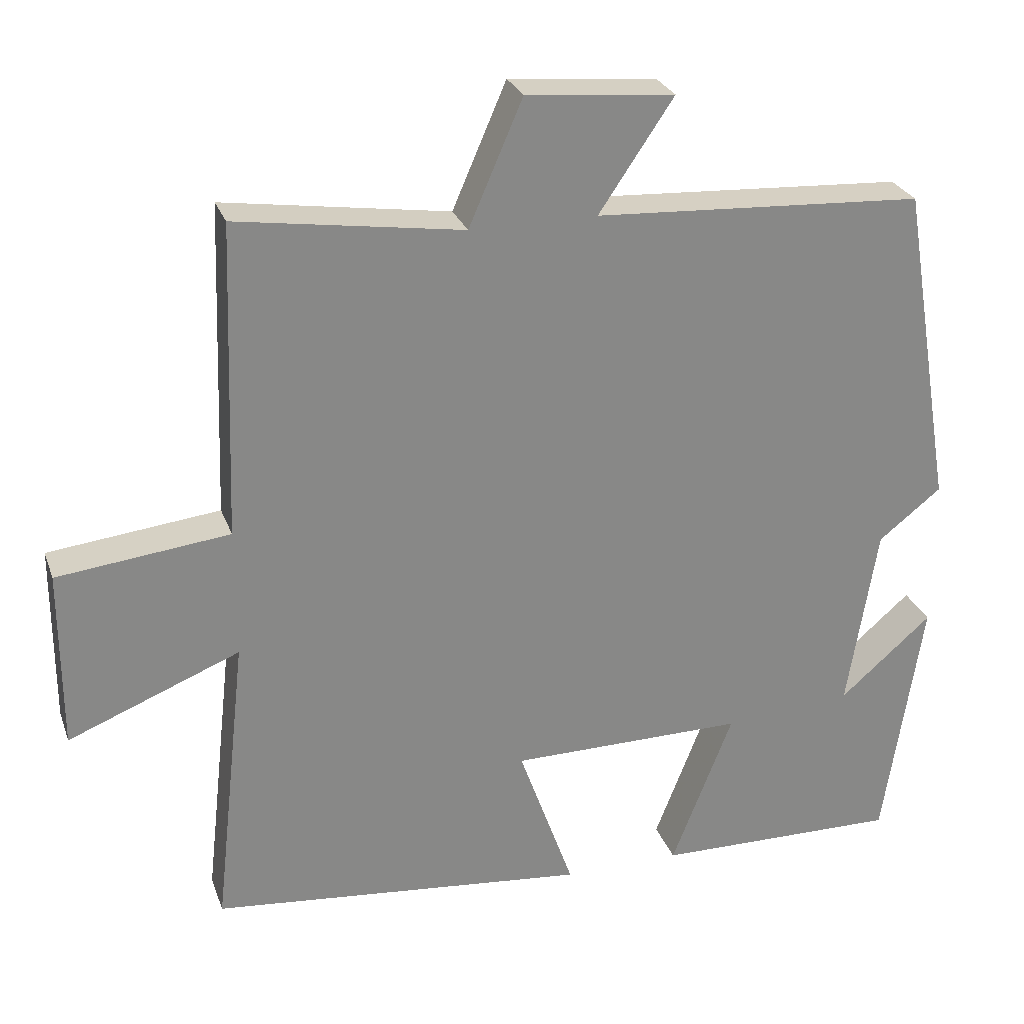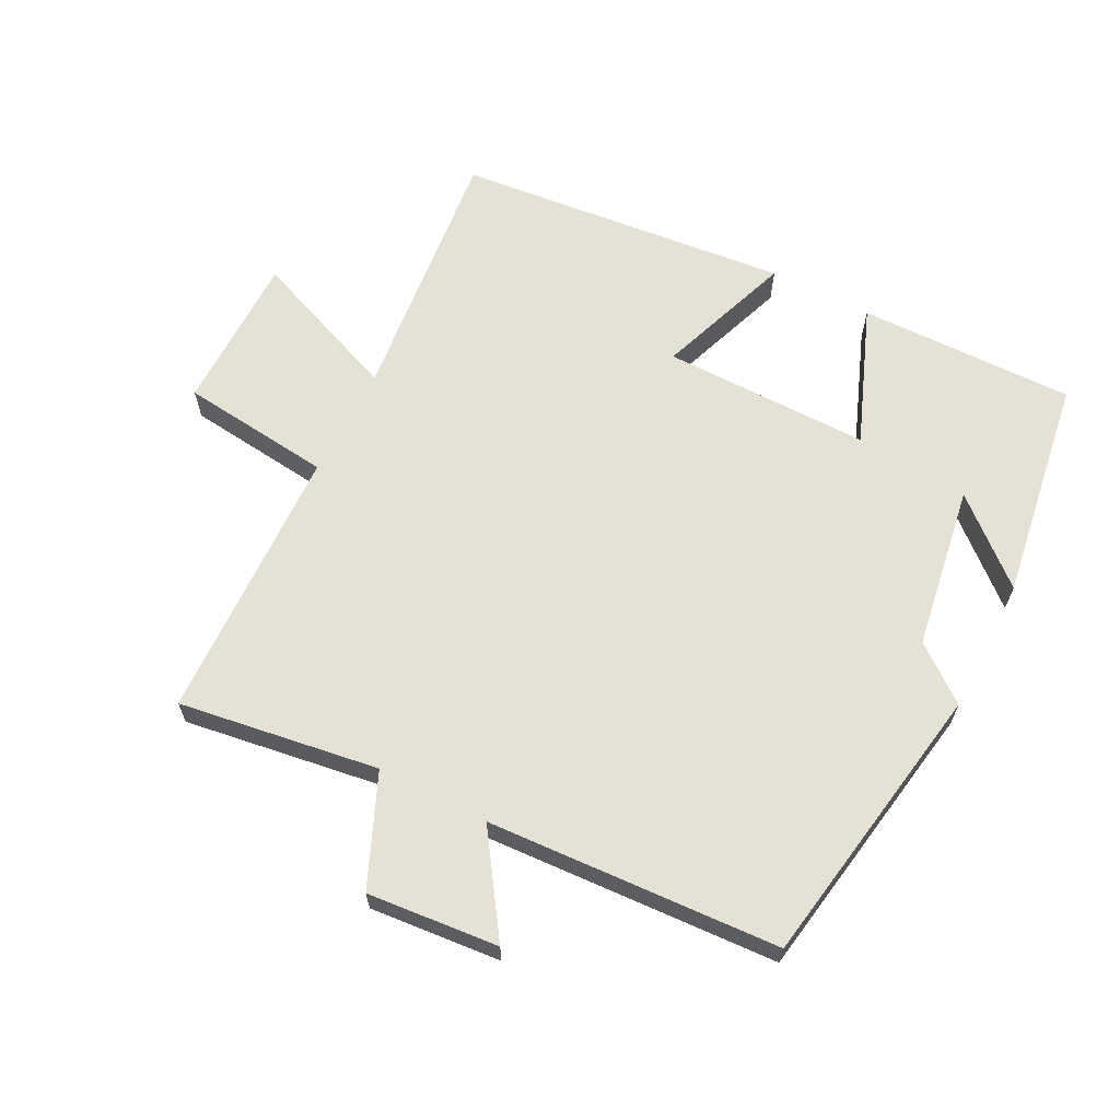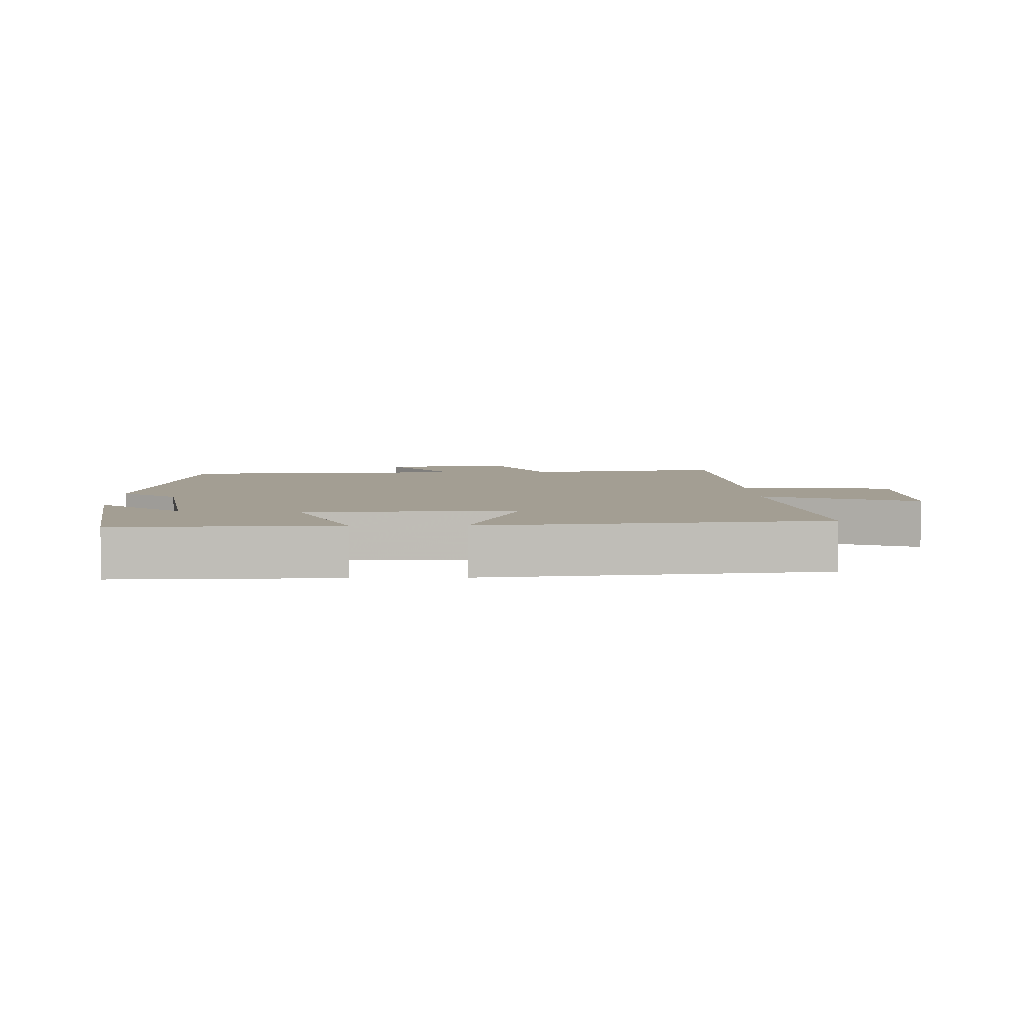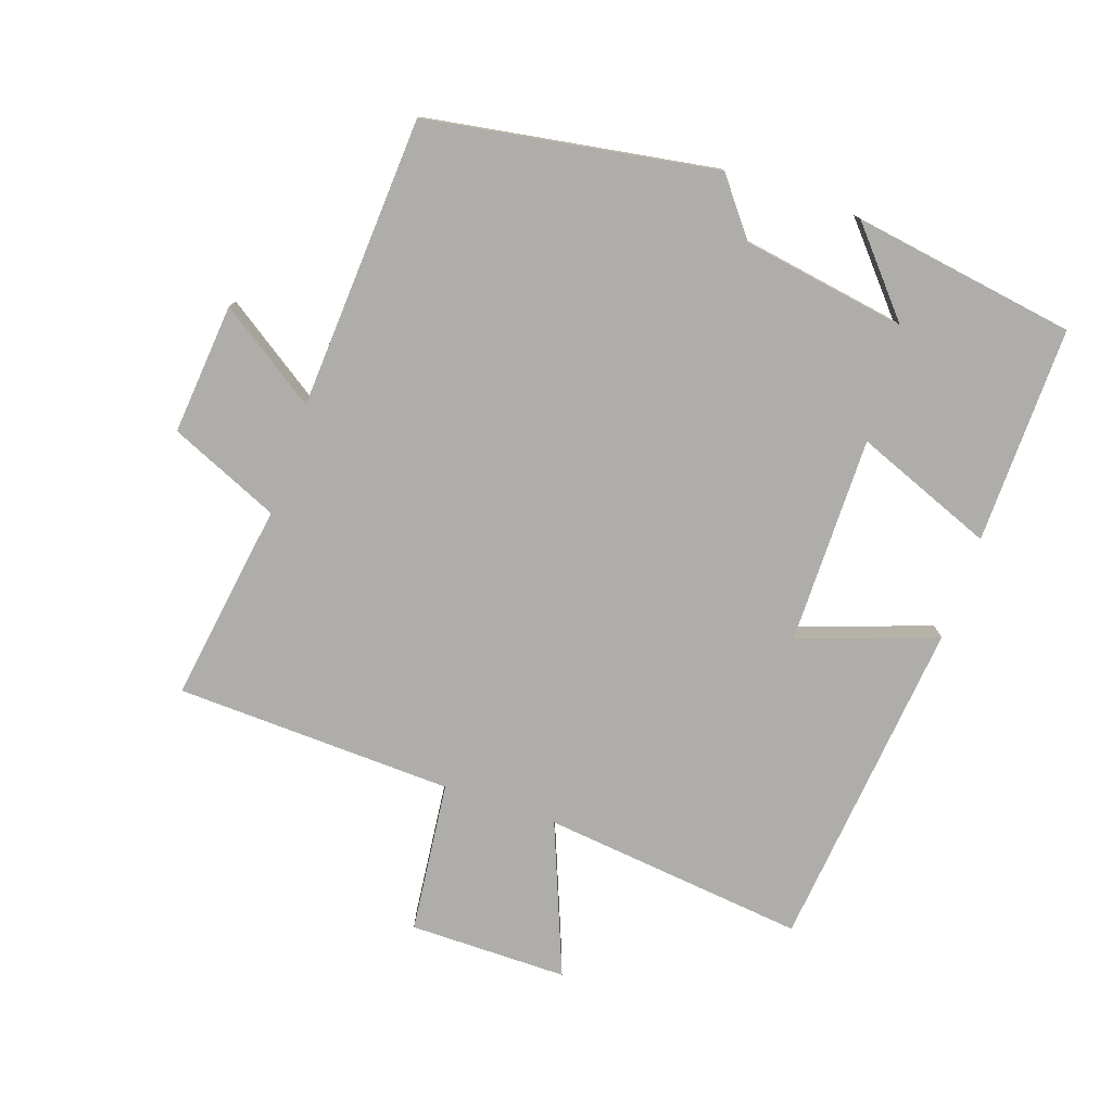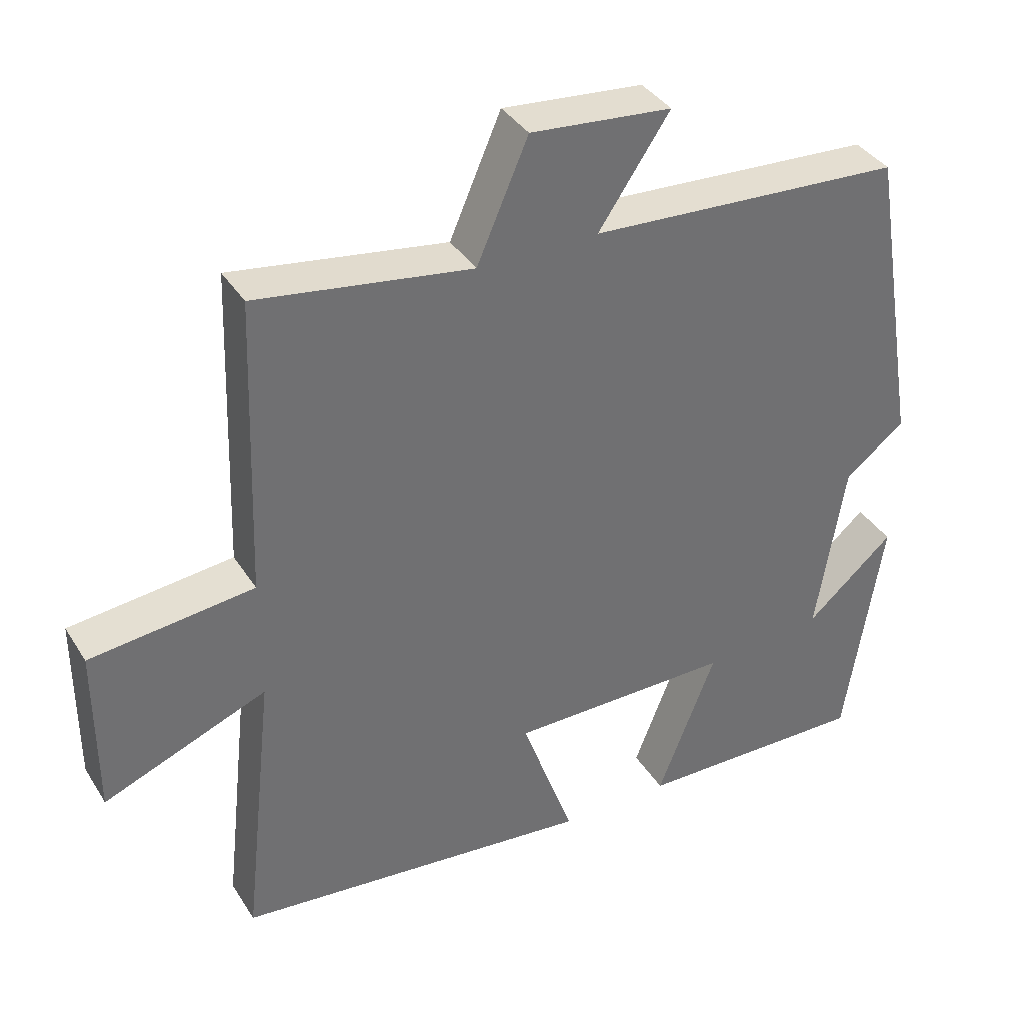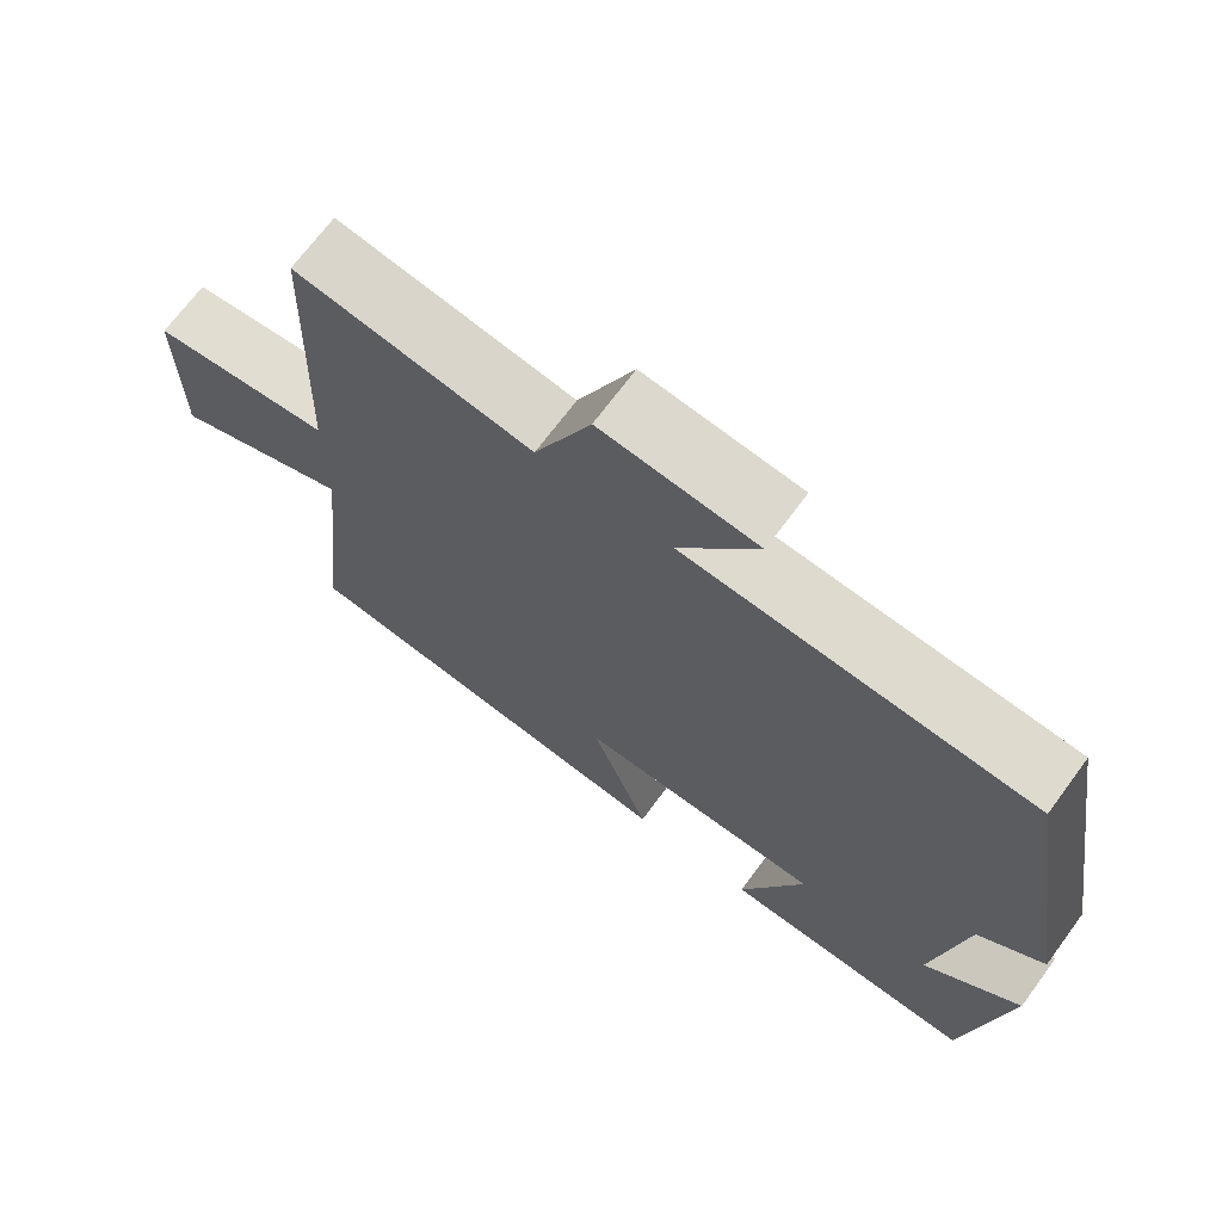
<metadata>
{"format":"obj","ext":"obj","renderer":"f3d","projection":"perspective","resolution":1024,"background":"white","views":[{"elev":27.0,"azim":-17.5,"up":"+Z"},{"elev":64.1,"azim":27.3,"up":"+Y"},{"elev":5.2,"azim":178.2,"up":"+Y"},{"elev":-77.4,"azim":71.0,"up":"+Y"},{"elev":37.3,"azim":-28.6,"up":"+Z"},{"elev":69.8,"azim":36.5,"up":"+Z"}]}
</metadata>
<code>
v -0.544 0.07 -0.449
v -0.5 0.07 -0.049
v -0.73 0.07 -0.141
v -0.73 0.07 0.099
v -0.5 0.07 0.125
v -0.485 0.07 0.545
v -0.183 0.07 0.5
v -0.111 0.07 0.666
v 0.087 0.07 0.648
v -0.013 0.07 0.5
v 0.428 0.07 0.475
v 0.5 0.07 0.039
v 0.416 0.07 -0.027
v 0.376 0.07 -0.275
v 0.5 0.07 -0.167
v 0.448 0.07 -0.505
v 0.12 0.07 -0.5
v 0.202 0.07 -0.29
v -0.112 0.07 -0.292
v -0.038 0.07 -0.5
v -0.544 0 -0.449
v -0.5 0 -0.049
v -0.73 0 -0.141
v -0.73 0 0.099
v -0.5 0 0.125
v -0.485 0 0.545
v -0.183 0 0.5
v -0.111 0 0.666
v 0.087 0 0.648
v -0.013 0 0.5
v 0.428 0 0.475
v 0.5 0 0.039
v 0.416 0 -0.027
v 0.376 0 -0.275
v 0.5 0 -0.167
v 0.448 0 -0.505
v 0.12 0 -0.5
v 0.202 0 -0.29
v -0.112 0 -0.292
v -0.038 0 -0.5
f 19 20 1 2
f 18 19 2
f 16 17 18
f 14 15 16
f 14 16 18
f 13 14 18 2
f 10 11 12 13
f 7 8 9 10
f 7 10 13 2
f 5 6 7 2
f 2 3 4 5
f 22 21 40 39
f 22 39 38
f 38 37 36
f 36 35 34
f 38 36 34
f 22 38 34 33
f 33 32 31 30
f 30 29 28 27
f 22 33 30 27
f 22 27 26 25
f 25 24 23 22
f 1 21 22 2
f 2 22 23 3
f 3 23 24 4
f 4 24 25 5
f 5 25 26 6
f 6 26 27 7
f 7 27 28 8
f 8 28 29 9
f 9 29 30 10
f 10 30 31 11
f 11 31 32 12
f 12 32 33 13
f 13 33 34 14
f 14 34 35 15
f 15 35 36 16
f 16 36 37 17
f 17 37 38 18
f 18 38 39 19
f 19 39 40 20
f 20 40 21 1

</code>
